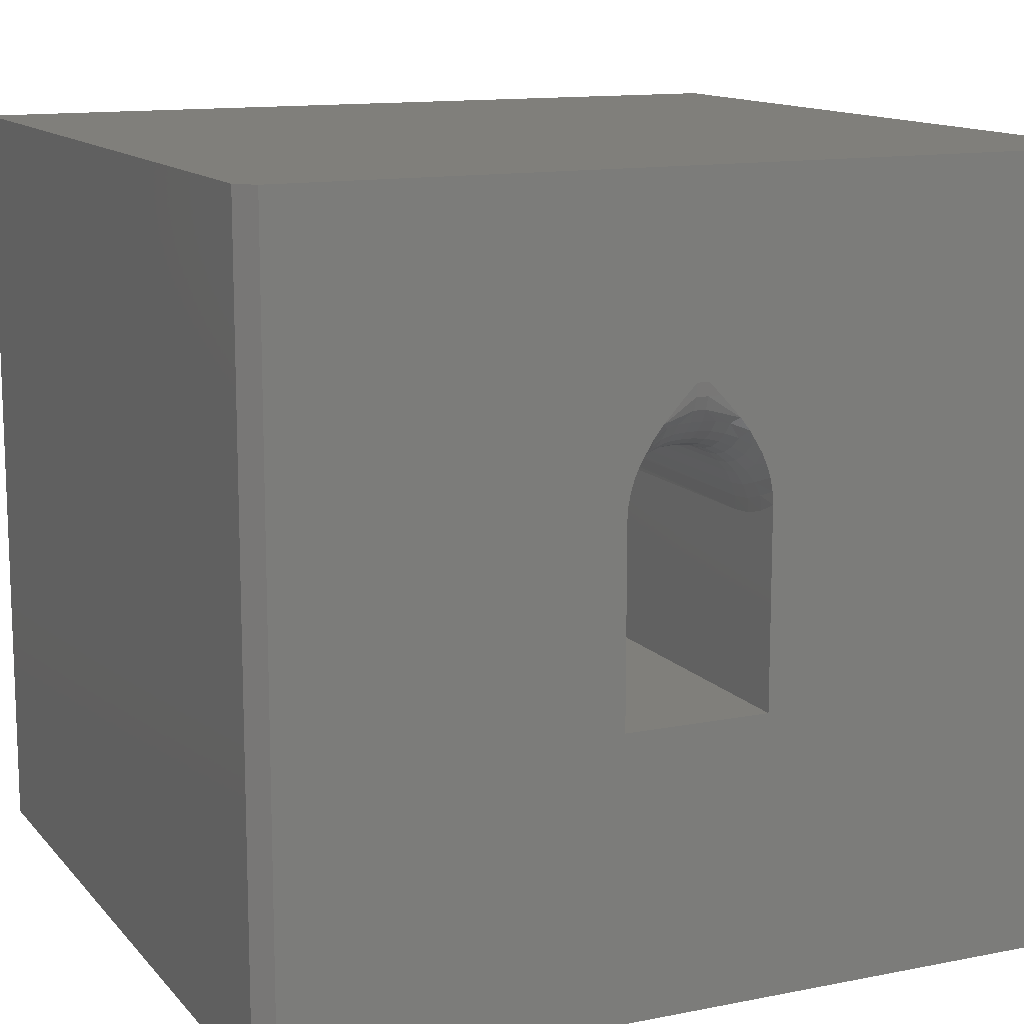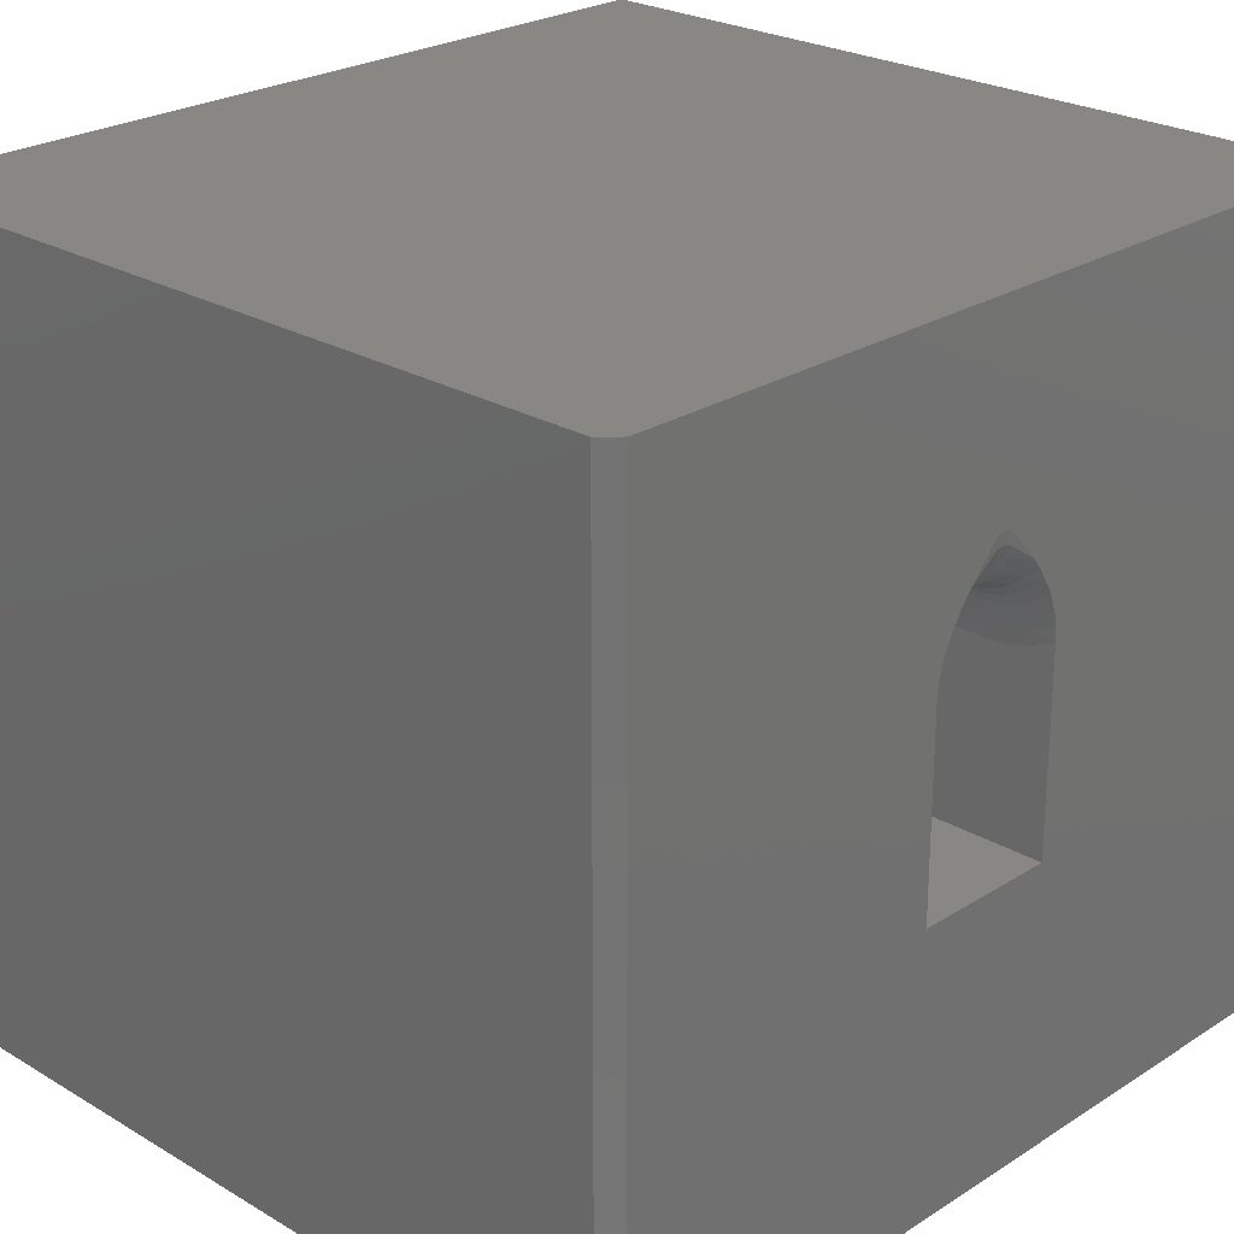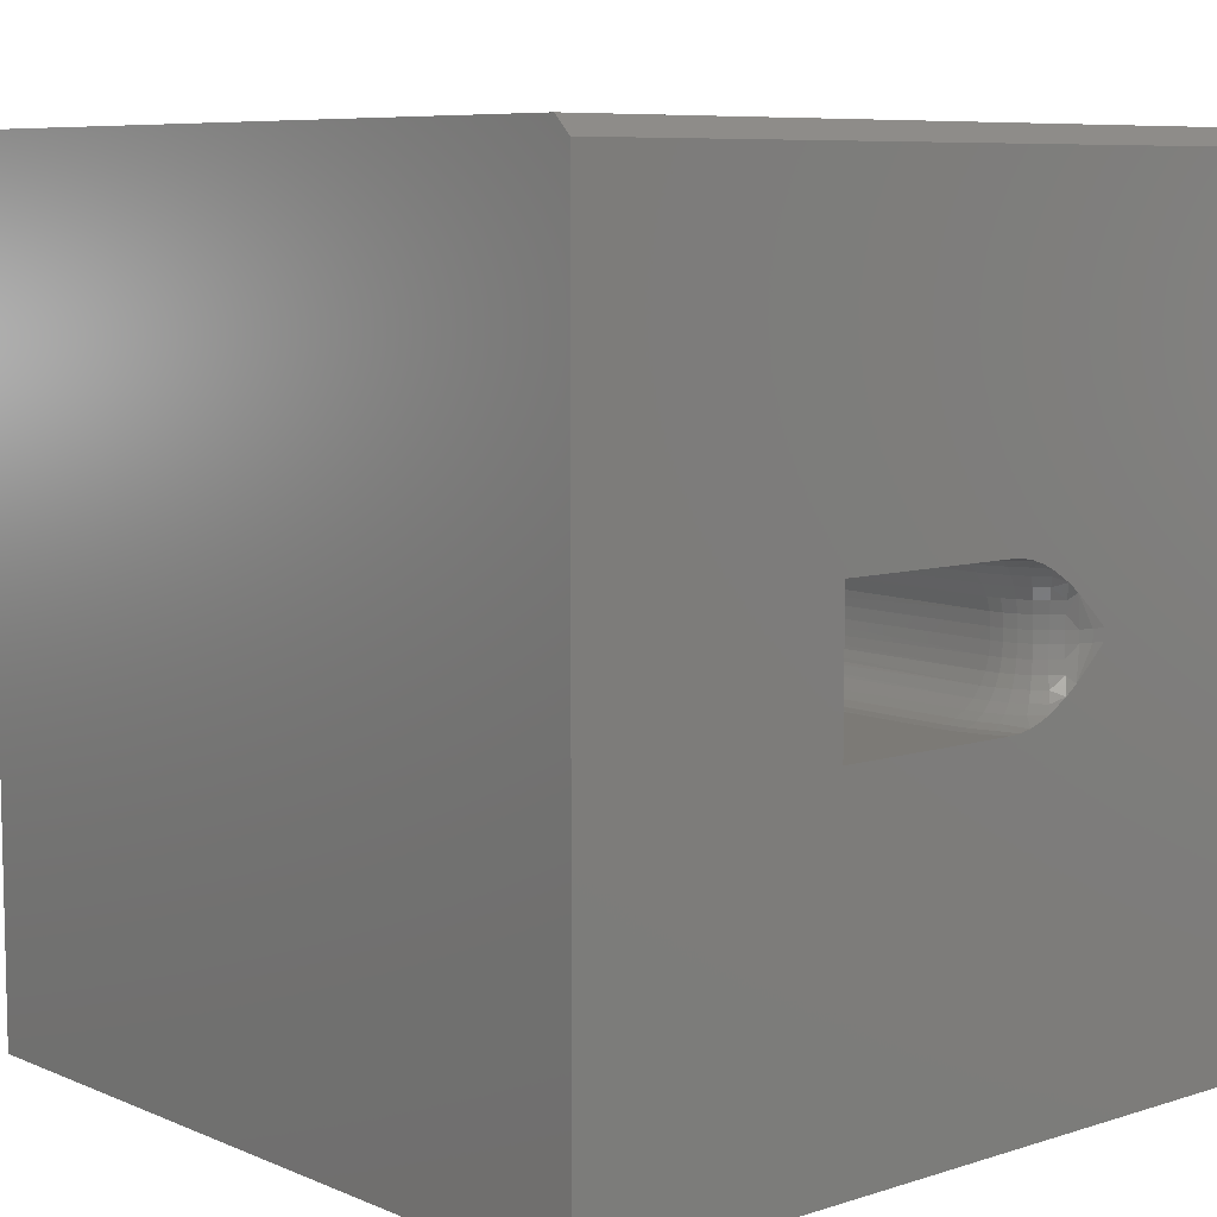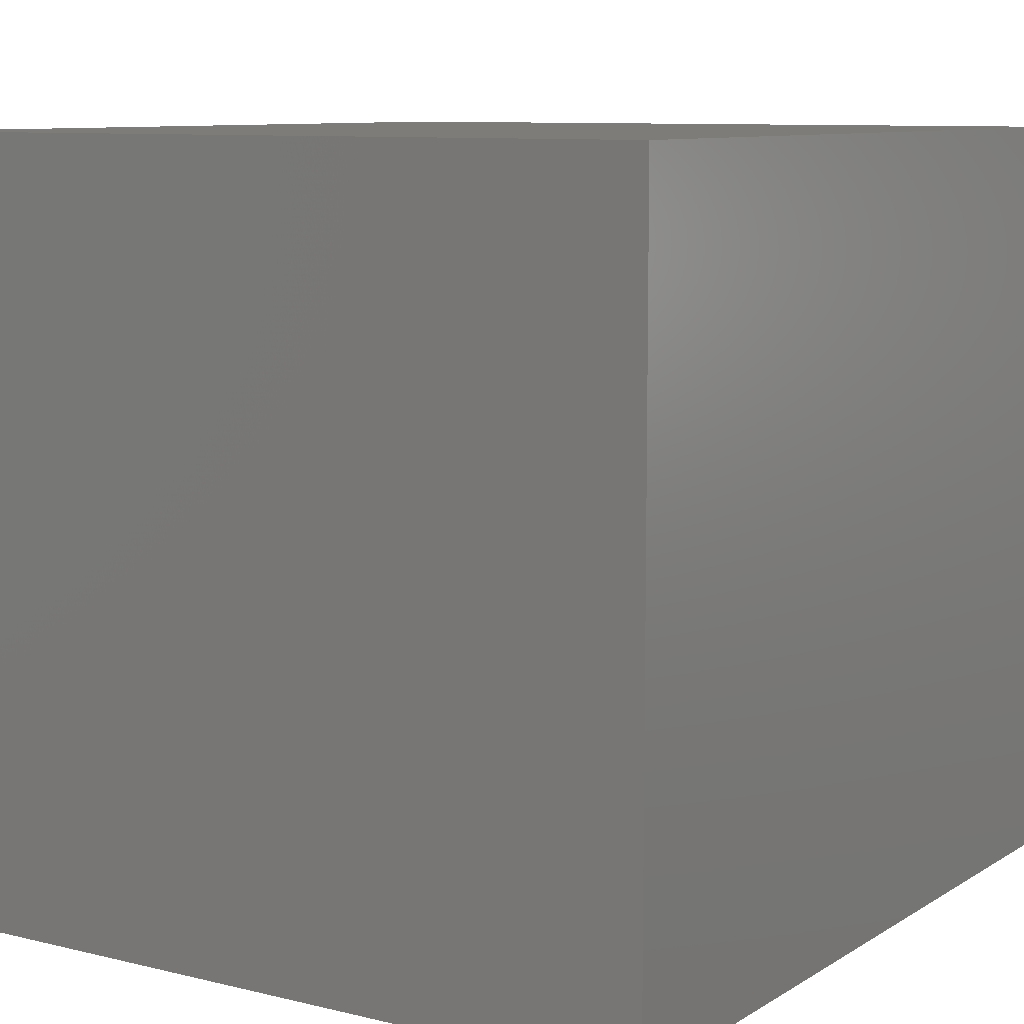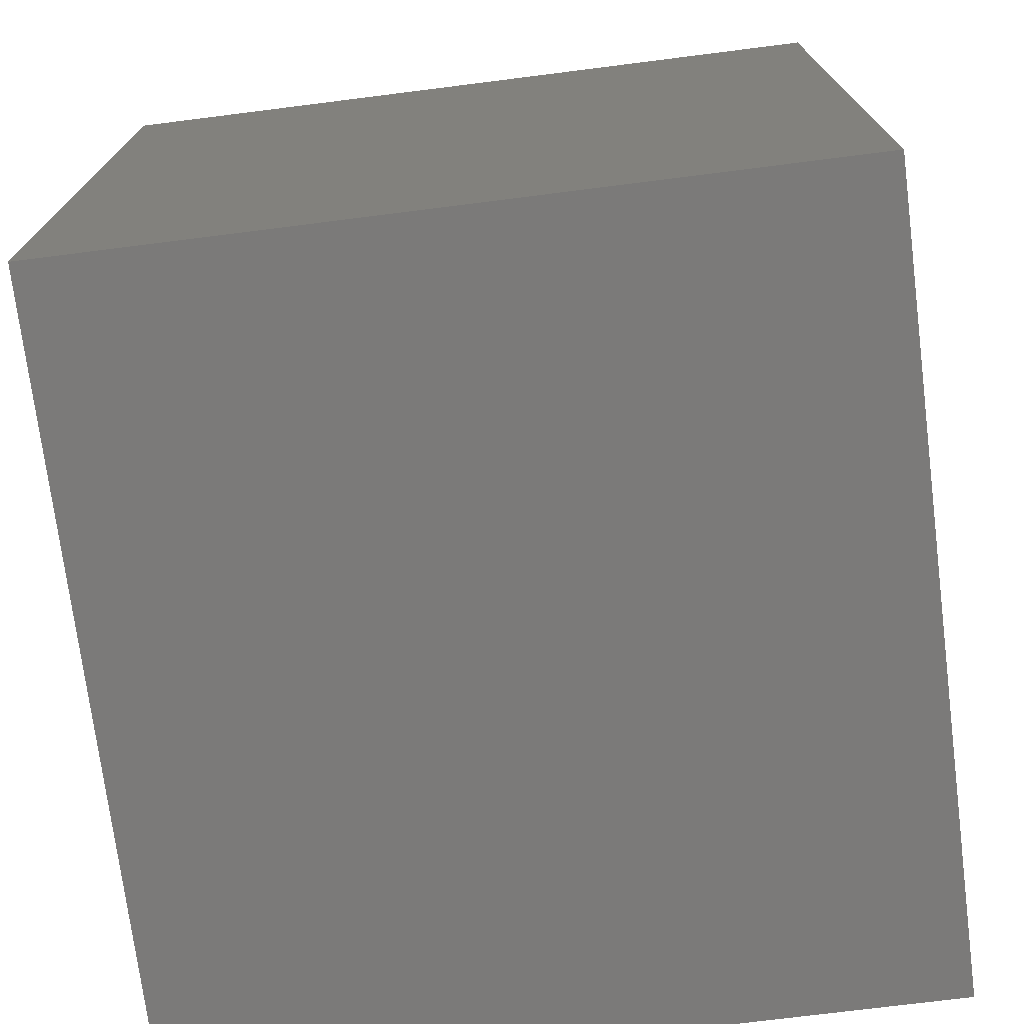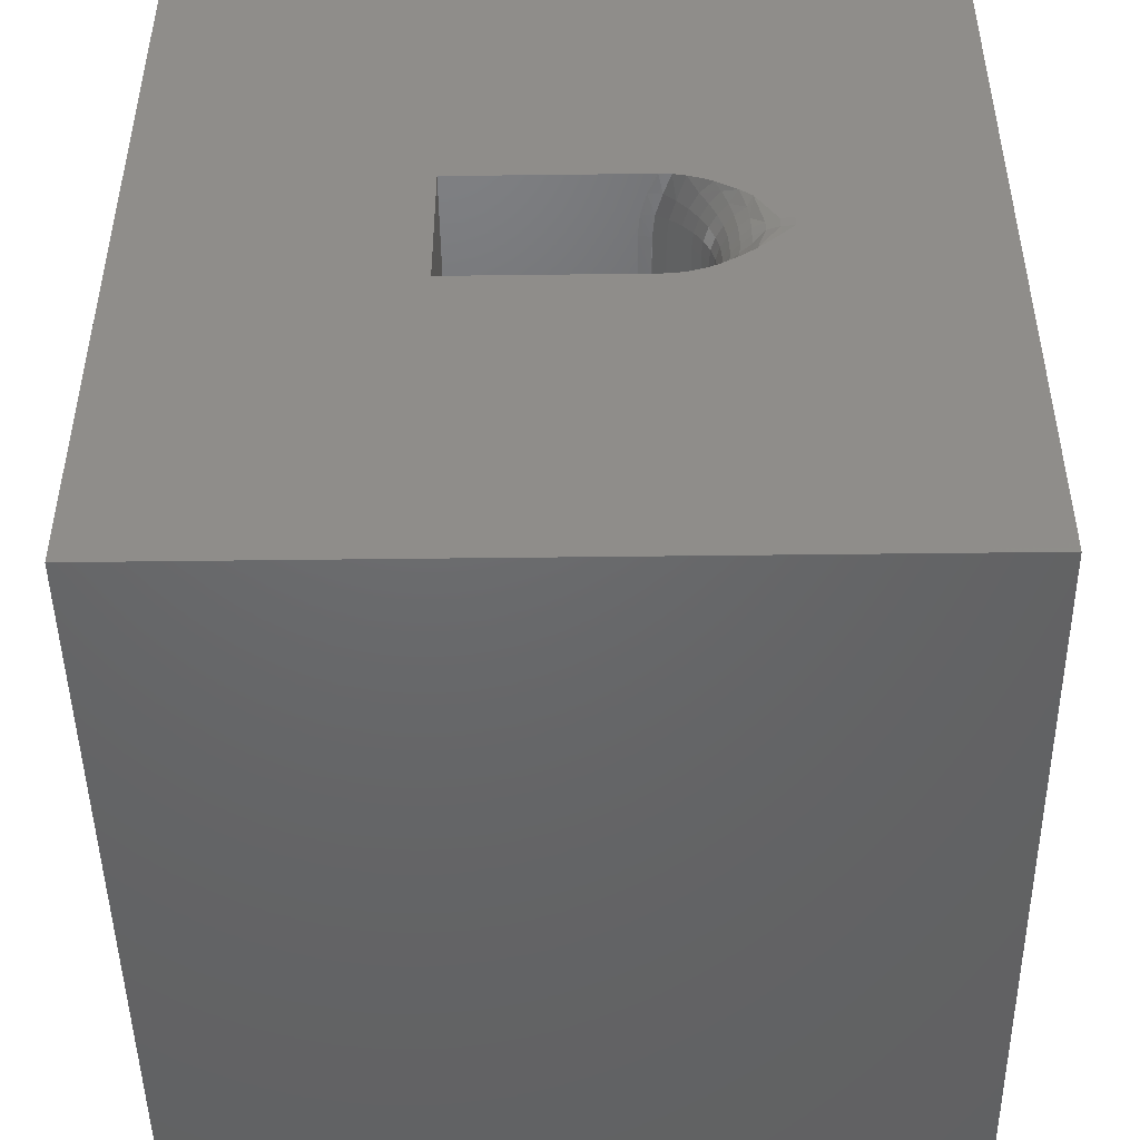
<metadata>
{"format":"stl","ext":"stl","renderer":"f3d","projection":"perspective","resolution":1024,"background":"white","views":[{"elev":12.8,"azim":65.3,"up":"+Y"},{"elev":24.6,"azim":44.0,"up":"+Y"},{"elev":7.8,"azim":48.8,"up":"+Z"},{"elev":9.1,"azim":-147.1,"up":"+Y"},{"elev":-73.5,"azim":-82.8,"up":"+Z"},{"elev":-47.4,"azim":90.8,"up":"+Z"}]}
</metadata>
<code>
# stl→obj: 146 verts, 288 faces
v -2.168e-17 0.1797 -0.007812
v -2.229e-17 0.1797 0.003125
v -0.001201 0.1675 -0.007812
v -0.001201 0.1675 0.003125
v -0.004758 0.1558 -0.007812
v -0.004758 0.1558 0.003125
v -0.01053 0.145 -0.007812
v -0.01053 0.145 0.003125
v -0.01831 0.1355 -0.007812
v -0.01831 0.1355 0.003125
v -0.02778 0.1277 -0.007812
v -0.02778 0.1277 0.003125
v -0.03858 0.1219 -0.007812
v -0.03858 0.1219 0.003125
v -0.05031 0.1184 -0.007812
v -0.05031 0.1184 0.003125
v -0.0625 0.1172 -0.007812
v -0.0625 0.1172 0.003125
v -0.4375 0.1172 -0.007812
v -0.4375 0.1172 0.003125
v 0 -0.1094 -0.07031
v 6.146e-34 0.07143 -0.07031
v -0.01975 0.06223 -0.07031
v -0.04079 0.05659 -0.07031
v -0.0625 0.05469 -0.07031
v -0.5 0.05469 -0.07031
v -0.5 -0.1094 -0.07031
v -7.546e-18 -0.1094 0.06563
v -0.5 -0.1094 0.06563
v -0.5 0.05469 0.06563
v -0.0625 0.05469 0.06563
v -0.04079 0.05659 0.06563
v -0.01975 0.06223 0.06563
v 2.613e-18 0.07143 0.06563
v 2.456e-33 0.3554 -0.3984
v -2.103e-17 0.1678 -0.01959
v -2.001e-17 0.1476 -0.03798
v -1.952e-17 0.1361 -0.04686
v -1.885e-17 0.1165 -0.05883
v -1.859e-17 0.1059 -0.06352
v -1.839e-17 0.0946 -0.06721
v -1.826e-17 0.0827 -0.06957
v 0 -0.3672 -0.3984
v -4.293e-17 0.3554 0.375
v -4.293e-17 -0.3672 0.375
v -2.572e-17 0.0827 0.06488
v -2.559e-17 0.0946 0.06253
v -2.538e-17 0.1059 0.05884
v -2.512e-17 0.1165 0.05414
v -2.446e-17 0.1361 0.04217
v -2.397e-17 0.1476 0.03329
v -2.294e-17 0.1678 0.0149
v -0.01933 0.07547 -0.06911
v -0.04049 0.06905 -0.06911
v -0.02382 0.0863 -0.06555
v -0.02795 0.09628 -0.05978
v -0.006577 0.1423 -0.03173
v -0.01086 0.128 -0.04254
v -0.0625 0.06688 -0.06911
v -0.01234 0.1046 -0.05978
v -0.01761 0.1125 -0.05201
v -0.005362 0.1225 -0.05201
v -0.009535 0.1443 -0.02001
v -0.04278 0.08055 -0.06555
v -0.0625 0.07861 -0.06555
v -0.04489 0.09115 -0.05978
v -0.0625 0.08941 -0.05978
v -0.04674 0.1004 -0.05201
v -0.0625 0.09888 -0.05201
v -0.04825 0.1081 -0.04254
v -0.0625 0.1067 -0.04254
v -0.04938 0.1137 -0.03173
v -0.0625 0.1124 -0.03173
v -0.05007 0.1172 -0.02001
v -0.0625 0.116 -0.02001
v -0.03158 0.105 -0.05201
v -0.03455 0.1122 -0.04254
v -0.03676 0.1175 -0.03173
v -0.03812 0.1208 -0.02001
v -0.02192 0.119 -0.04254
v -0.02513 0.1238 -0.03173
v -0.02711 0.1267 -0.02001
v -0.01494 0.1321 -0.03173
v -0.01746 0.1346 -0.02001
v -0.4534 0.1151 -0.02368
v -0.4975 0.07226 -0.06779
v -0.4987 0.06742 -0.069
v -0.4957 0.07736 -0.06605
v -0.4936 0.08219 -0.06394
v -0.4912 0.08671 -0.06148
v -0.4884 0.09091 -0.05875
v -0.4823 0.09824 -0.05263
v -0.4757 0.1042 -0.04597
v -0.4685 0.1089 -0.03883
v -0.4611 0.1126 -0.03137
v -0.4995 0.06241 -0.06983
v -0.4534 0.1151 0.01899
v -0.4975 0.07226 0.0631
v -0.4957 0.07736 0.06137
v -0.4936 0.08219 0.05925
v -0.4912 0.08671 0.05679
v -0.4884 0.09091 0.05406
v -0.4823 0.09824 0.04795
v -0.4757 0.1042 0.04128
v -0.4685 0.1089 0.03414
v -0.4611 0.1126 0.02668
v -0.4987 0.06742 0.06432
v -0.4995 0.06241 0.06515
v -0.0625 0.06688 0.06442
v -0.0625 0.1124 0.02704
v -0.0625 0.1067 0.03785
v -0.0625 0.09888 0.04732
v -0.0625 0.08941 0.05509
v -0.0625 0.07861 0.06087
v -0.0625 0.116 0.01532
v -0.01933 0.07547 0.06442
v -0.006577 0.1423 0.02704
v -0.009535 0.1443 0.01532
v -0.01086 0.128 0.03785
v -0.02382 0.0863 0.06087
v -0.04049 0.06905 0.06442
v -0.005362 0.1225 0.04732
v -0.01234 0.1046 0.05509
v -0.02795 0.09628 0.05509
v -0.04489 0.09115 0.05509
v -0.04278 0.08055 0.06087
v -0.04674 0.1004 0.04732
v -0.04825 0.1081 0.03785
v -0.04938 0.1137 0.02704
v -0.05007 0.1172 0.01532
v -0.01494 0.1321 0.02704
v -0.01746 0.1346 0.01532
v -0.01761 0.1125 0.04732
v -0.02192 0.119 0.03785
v -0.02513 0.1238 0.02704
v -0.02711 0.1267 0.01532
v -0.03158 0.105 0.04732
v -0.03455 0.1122 0.03785
v -0.03676 0.1175 0.02704
v -0.03812 0.1208 0.01532
v -0.01562 0.3554 0.3906
v -0.01562 -0.3672 0.3906
v -0.75 -0.3672 -0.3984
v -0.75 0.3554 -0.3984
v -0.75 -0.3672 0.3906
v -0.75 0.3554 0.3906
f 1 2 3
f 3 2 4
f 3 4 5
f 5 4 6
f 5 6 7
f 7 6 8
f 7 8 9
f 9 8 10
f 9 10 11
f 11 10 12
f 11 12 13
f 13 12 14
f 13 14 15
f 15 14 16
f 15 16 17
f 17 16 18
f 17 18 19
f 19 18 20
f 21 22 23
f 21 23 24
f 21 24 25
f 21 25 26
f 21 26 27
f 28 29 30
f 28 30 31
f 28 31 32
f 28 32 33
f 28 33 34
f 27 26 29
f 29 26 30
f 35 1 36
f 35 36 37
f 35 37 38
f 35 38 39
f 35 39 40
f 35 40 41
f 35 41 42
f 35 42 22
f 35 22 21
f 35 21 43
f 44 45 28
f 44 28 34
f 44 34 46
f 44 46 47
f 44 47 48
f 44 48 49
f 44 49 50
f 44 50 51
f 44 51 52
f 44 52 2
f 44 2 1
f 44 1 35
f 43 21 45
f 45 21 28
f 42 53 22
f 53 23 22
f 24 23 54
f 41 55 42
f 41 56 55
f 53 42 55
f 38 37 57
f 58 38 57
f 37 36 3
f 3 36 1
f 24 59 25
f 60 41 40
f 39 60 40
f 61 60 39
f 62 39 38
f 38 58 62
f 5 7 63
f 5 63 57
f 5 57 37
f 5 37 3
f 24 54 59
f 59 54 64
f 59 64 65
f 65 64 66
f 65 66 67
f 67 66 68
f 67 68 69
f 69 68 70
f 69 70 71
f 71 70 72
f 71 72 73
f 73 72 74
f 73 74 75
f 75 74 15
f 75 15 17
f 23 53 54
f 54 53 55
f 54 55 64
f 64 55 56
f 64 56 66
f 66 56 76
f 66 76 68
f 68 76 77
f 68 77 70
f 70 77 78
f 70 78 72
f 72 78 79
f 72 79 74
f 74 79 13
f 74 13 15
f 41 60 56
f 56 60 61
f 56 61 76
f 76 61 80
f 76 80 77
f 77 80 81
f 77 81 78
f 78 81 82
f 78 82 79
f 79 82 11
f 79 11 13
f 39 62 61
f 61 62 58
f 61 58 80
f 80 58 83
f 80 83 81
f 81 83 84
f 81 84 82
f 82 84 9
f 82 9 11
f 58 57 83
f 83 57 63
f 83 63 84
f 84 63 7
f 84 7 9
f 85 75 19
f 75 17 19
f 86 87 59
f 88 86 59
f 65 88 59
f 89 88 65
f 90 89 65
f 67 90 65
f 67 91 90
f 92 91 67
f 69 92 67
f 93 92 69
f 71 93 69
f 94 93 71
f 95 94 71
f 73 95 71
f 85 95 73
f 75 85 73
f 25 59 87
f 25 87 96
f 25 96 26
f 97 85 20
f 85 19 20
f 86 98 87
f 99 98 86
f 88 99 86
f 100 99 88
f 89 100 88
f 101 100 89
f 90 101 89
f 102 101 90
f 91 102 90
f 103 102 91
f 92 103 91
f 104 103 92
f 93 104 92
f 105 104 93
f 94 105 93
f 106 105 94
f 95 106 94
f 97 106 95
f 85 97 95
f 98 107 87
f 87 107 108
f 87 108 96
f 96 108 30
f 96 30 26
f 108 109 30
f 109 31 30
f 106 97 110
f 105 106 110
f 111 105 110
f 111 104 105
f 104 111 112
f 103 104 112
f 102 103 112
f 113 102 112
f 101 102 113
f 114 101 113
f 100 101 114
f 114 99 100
f 99 114 109
f 98 99 109
f 107 98 109
f 108 107 109
f 110 97 115
f 115 97 20
f 115 20 18
f 33 116 34
f 116 46 34
f 51 117 118
f 6 51 118
f 51 6 4
f 4 52 51
f 52 4 2
f 50 119 117
f 117 51 50
f 46 116 120
f 120 47 46
f 33 32 121
f 8 6 118
f 50 49 122
f 119 50 122
f 48 47 123
f 123 49 48
f 122 49 123
f 124 47 120
f 112 125 113
f 113 125 126
f 113 126 114
f 114 126 121
f 114 121 109
f 109 121 32
f 109 32 31
f 125 112 127
f 127 112 111
f 127 111 128
f 128 111 110
f 128 110 129
f 129 110 115
f 129 115 130
f 130 115 18
f 130 18 16
f 119 131 117
f 117 131 132
f 117 132 118
f 118 132 10
f 118 10 8
f 123 133 122
f 122 133 134
f 122 134 119
f 119 134 135
f 119 135 131
f 131 135 136
f 131 136 132
f 132 136 12
f 132 12 10
f 47 124 123
f 123 124 137
f 123 137 133
f 133 137 138
f 133 138 134
f 134 138 139
f 134 139 135
f 135 139 140
f 135 140 136
f 136 140 14
f 136 14 12
f 33 121 116
f 116 121 126
f 116 126 120
f 120 126 125
f 120 125 124
f 124 125 127
f 124 127 137
f 137 127 128
f 137 128 138
f 138 128 129
f 138 129 139
f 139 129 130
f 139 130 140
f 140 130 16
f 140 16 14
f 28 21 29
f 29 21 27
f 141 142 44
f 44 142 45
f 43 143 35
f 35 143 144
f 142 145 45
f 45 145 143
f 45 143 43
f 141 146 142
f 142 146 145
f 141 44 146
f 146 44 35
f 146 35 144
f 143 145 144
f 144 145 146

</code>
